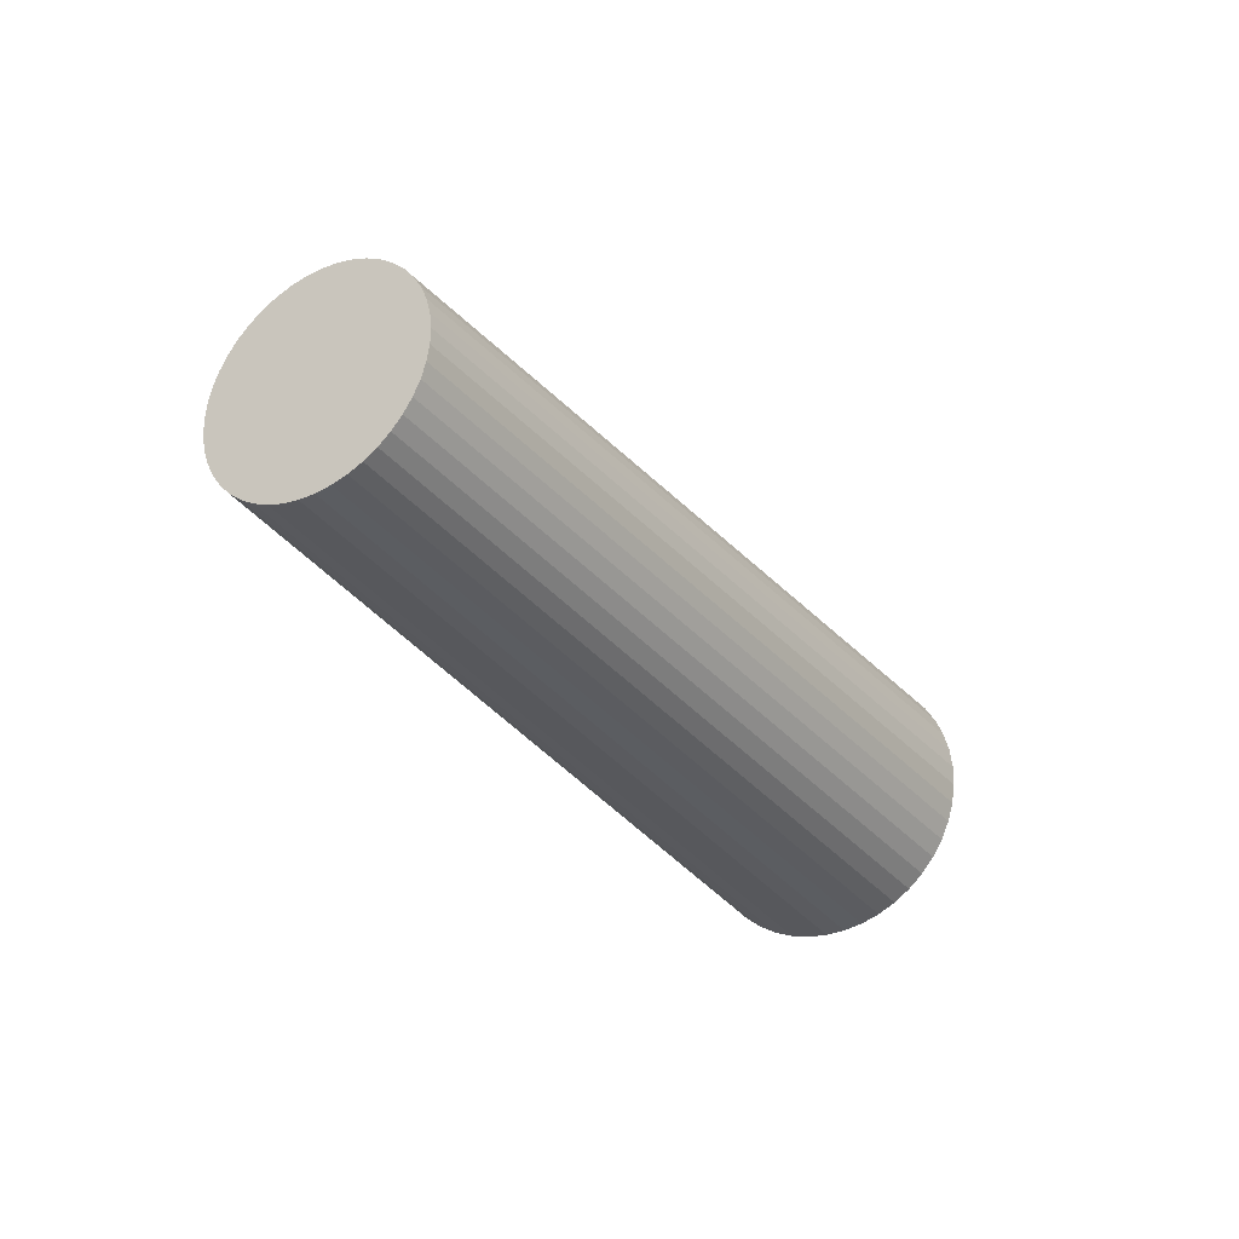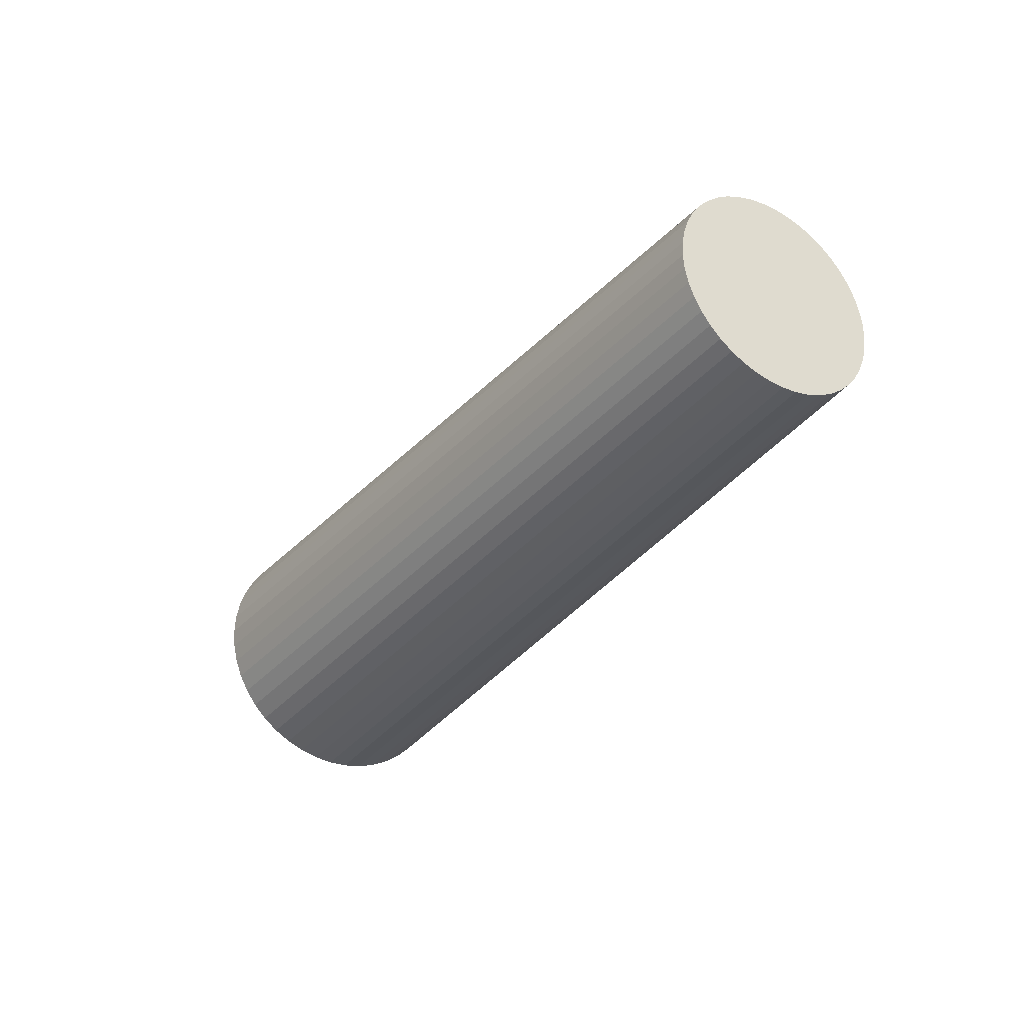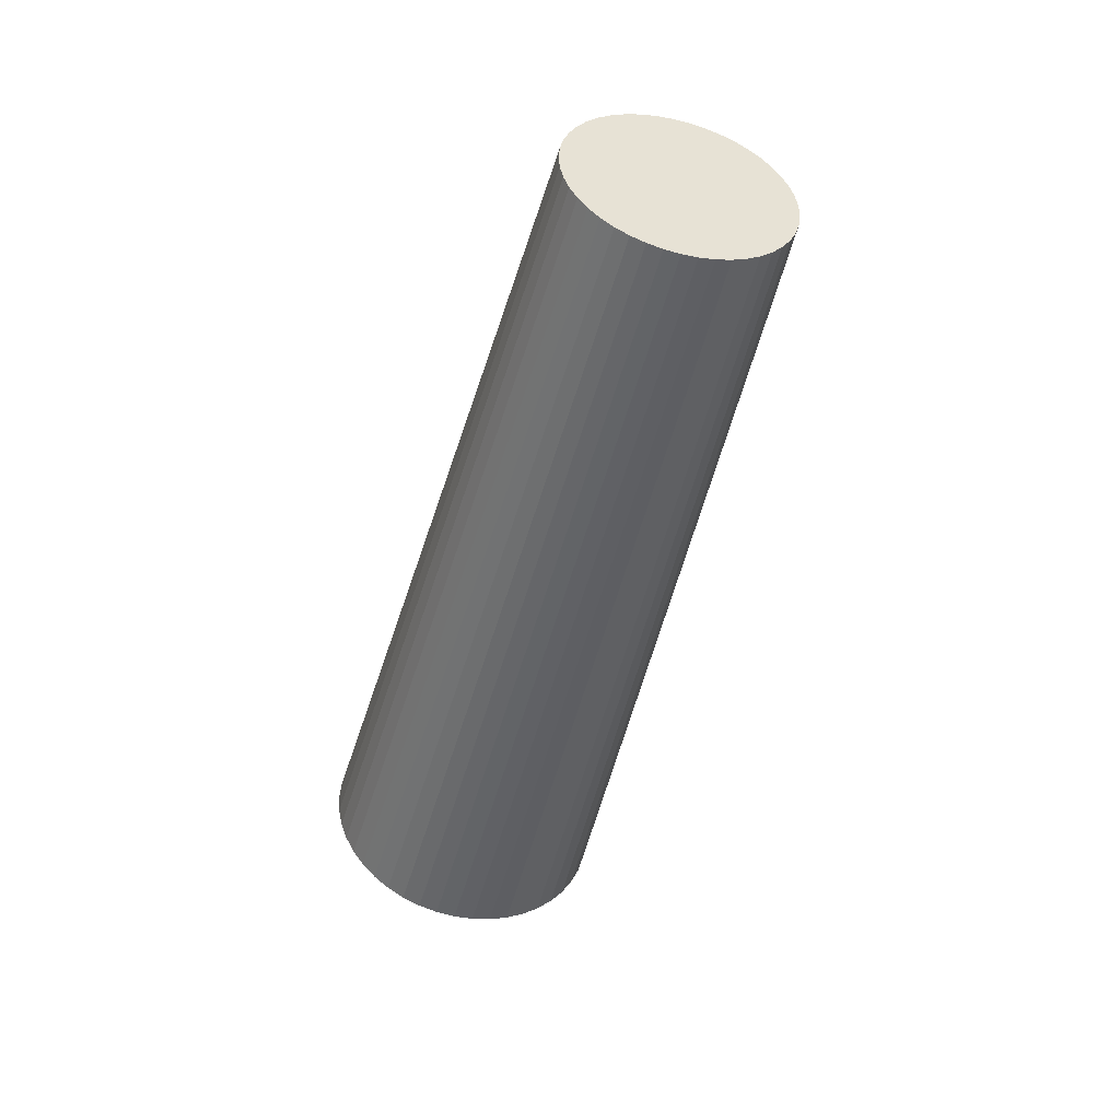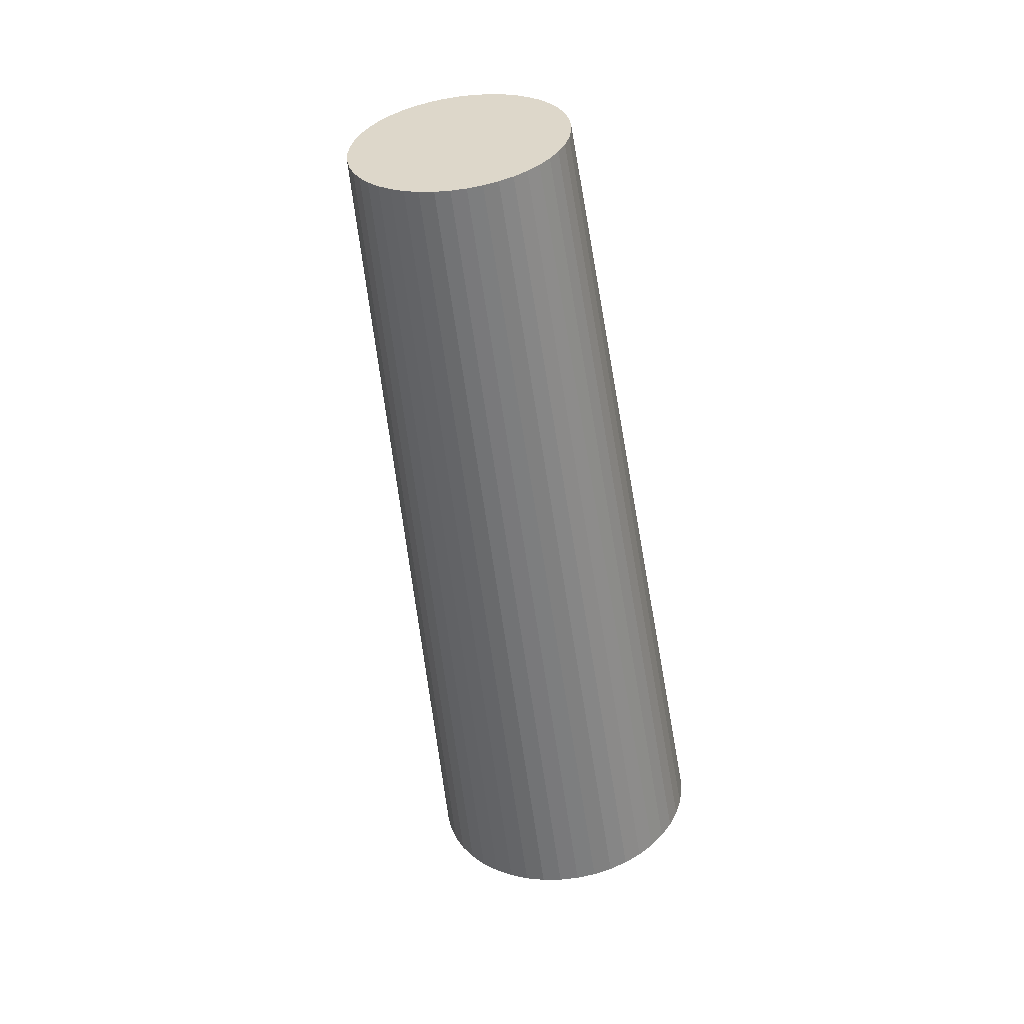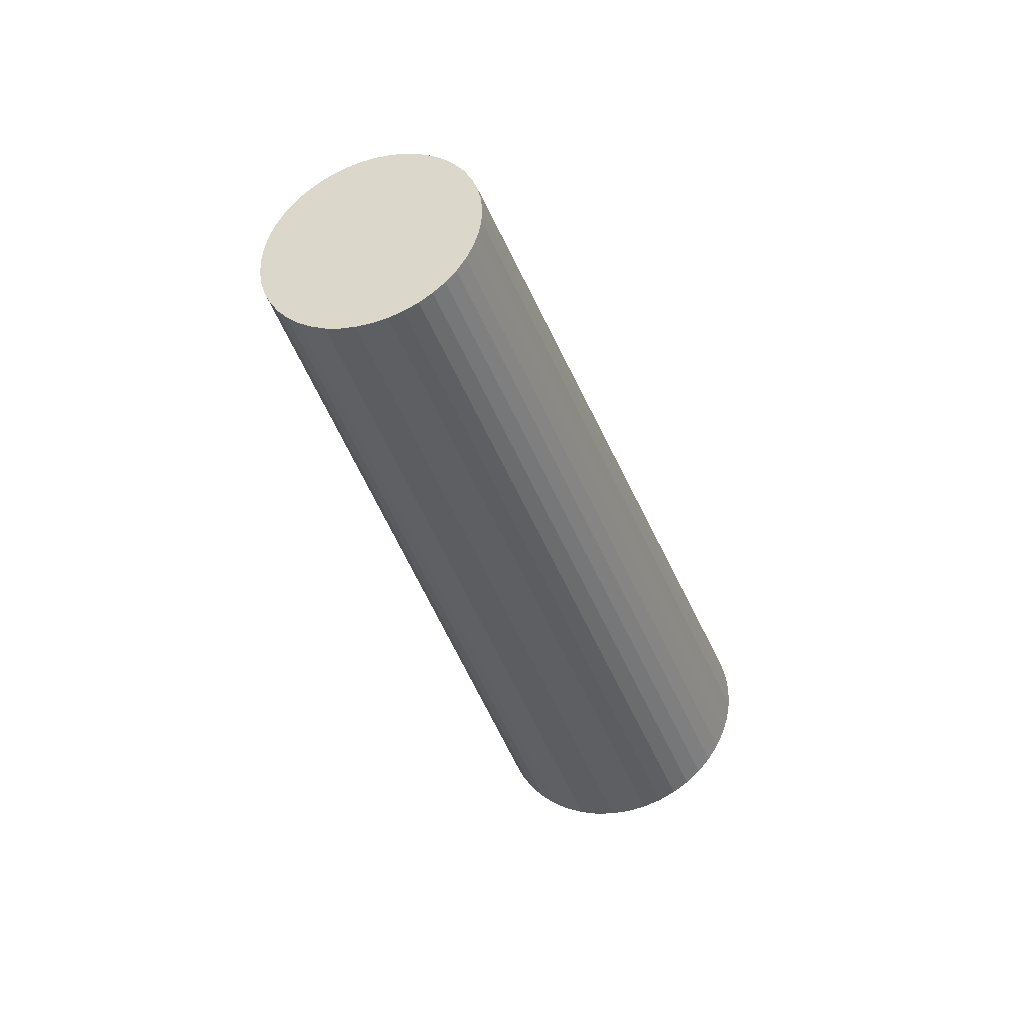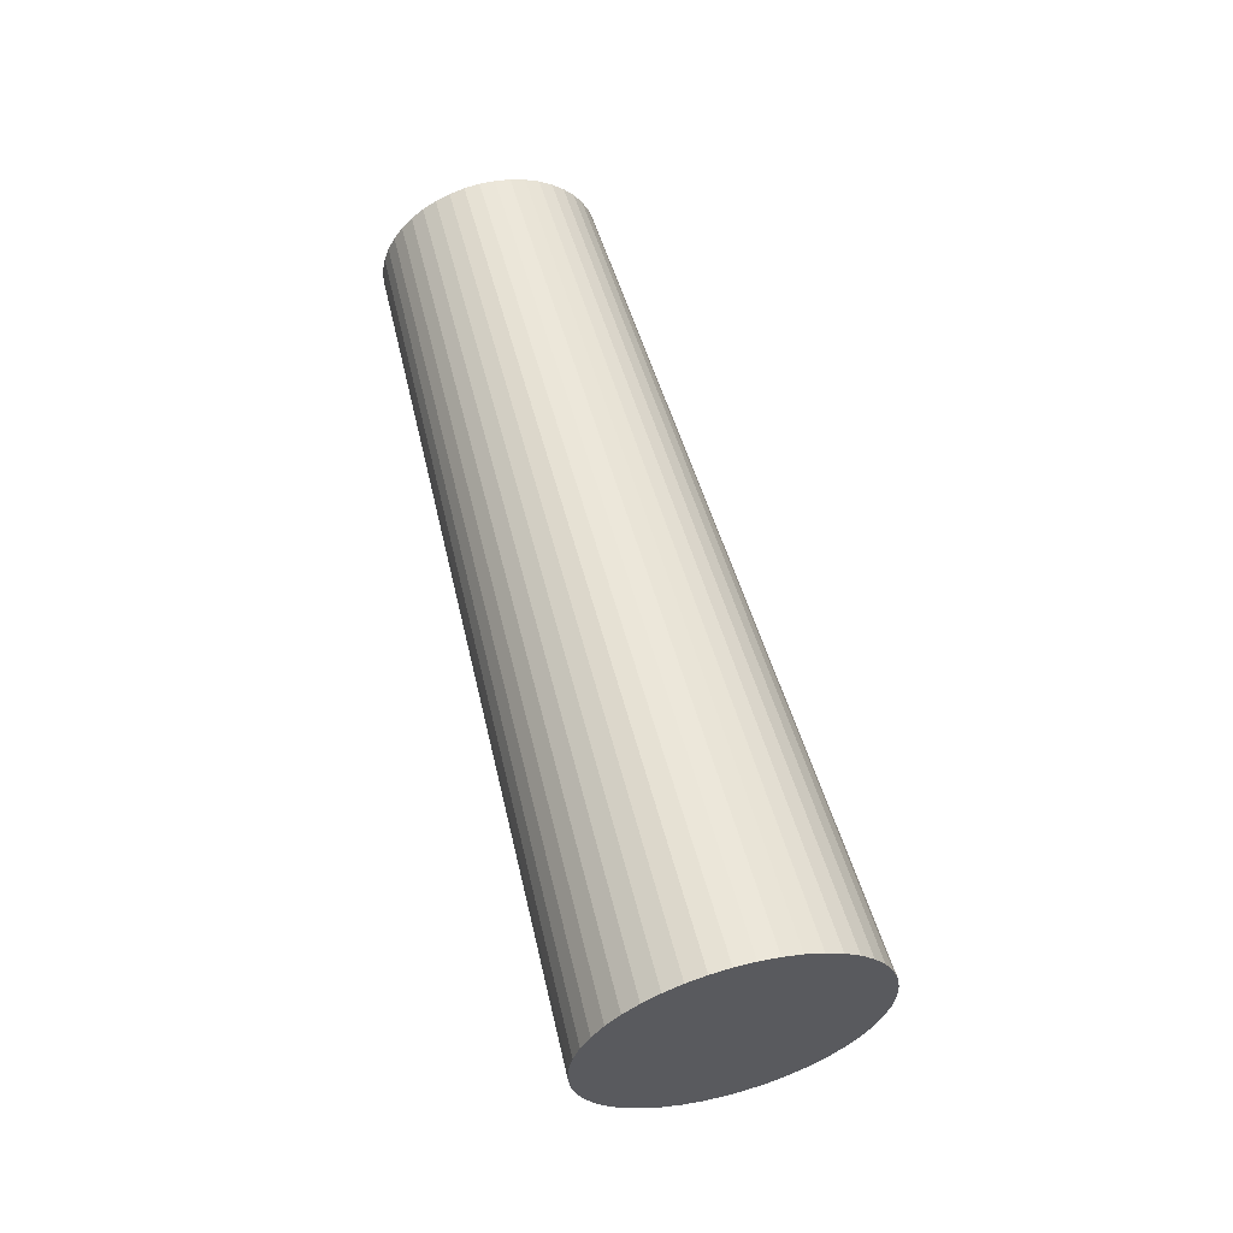
<metadata>
{"format":"obj","ext":"obj","renderer":"f3d","projection":"perspective","resolution":1024,"background":"white","views":[{"elev":47.1,"azim":-106.1,"up":"+Y"},{"elev":50.9,"azim":102.2,"up":"+Y"},{"elev":72.4,"azim":29.3,"up":"+Y"},{"elev":1.8,"azim":-163.6,"up":"+Y"},{"elev":23.2,"azim":-143.8,"up":"+Y"},{"elev":-1.4,"azim":-25.8,"up":"+Y"}]}
</metadata>
<code>
o Left_Lower_Arm_Sphere.029
v 0.23 6.789 -3.345
v 0.2145 5.783 -2.695
v 0.2259 6.8 -3.328
v 0.2092 5.798 -2.672
v 0.2248 6.812 -3.31
v 0.2077 5.813 -2.649
v 0.2266 6.824 -3.292
v 0.2101 5.828 -2.626
v 0.2314 6.835 -3.275
v 0.2163 5.843 -2.604
v 0.239 6.846 -3.259
v 0.2261 5.858 -2.583
v 0.2493 6.857 -3.243
v 0.2395 5.871 -2.563
v 0.2621 6.867 -3.229
v 0.2561 5.884 -2.544
v 0.2772 6.875 -3.217
v 0.2756 5.895 -2.528
v 0.2942 6.883 -3.206
v 0.2976 5.905 -2.515
v 0.3129 6.889 -3.198
v 0.3217 5.912 -2.504
v 0.3328 6.893 -3.192
v 0.3475 5.918 -2.496
v 0.3536 6.896 -3.188
v 0.3744 5.922 -2.491
v 0.3748 6.898 -3.187
v 0.4019 5.924 -2.489
v 0.3961 6.898 -3.188
v 0.4295 5.924 -2.491
v 0.4171 6.896 -3.191
v 0.4566 5.922 -2.495
v 0.4373 6.892 -3.197
v 0.4827 5.917 -2.503
v 0.4563 6.887 -3.206
v 0.5074 5.911 -2.514
v 0.4738 6.881 -3.216
v 0.53 5.903 -2.527
v 0.4894 6.873 -3.228
v 0.5502 5.893 -2.543
v 0.5029 6.865 -3.242
v 0.5676 5.881 -2.562
v 0.5139 6.855 -3.258
v 0.5819 5.868 -2.581
v 0.5223 6.844 -3.274
v 0.5927 5.855 -2.603
v 0.5278 6.833 -3.292
v 0.5999 5.84 -2.625
v 0.5304 6.821 -3.309
v 0.6033 5.825 -2.648
v 0.5301 6.809 -3.327
v 0.6029 5.81 -2.671
v 0.5268 6.798 -3.345
v 0.5986 5.795 -2.694
v 0.5206 6.786 -3.362
v 0.5905 5.78 -2.716
v 0.5116 6.775 -3.378
v 0.5789 5.766 -2.737
v 0.5 6.765 -3.392
v 0.5639 5.753 -2.756
v 0.486 6.756 -3.406
v 0.5458 5.741 -2.773
v 0.4699 6.748 -3.417
v 0.525 5.73 -2.788
v 0.452 6.741 -3.427
v 0.5019 5.722 -2.8
v 0.4327 6.736 -3.434
v 0.4768 5.715 -2.809
v 0.4123 6.732 -3.439
v 0.4504 5.71 -2.816
v 0.3912 6.73 -3.441
v 0.4232 5.707 -2.819
v 0.3699 6.729 -3.442
v 0.3956 5.706 -2.819
v 0.3487 6.73 -3.439
v 0.3682 5.707 -2.816
v 0.3281 6.733 -3.434
v 0.3415 5.711 -2.81
v 0.3085 6.737 -3.427
v 0.316 5.716 -2.801
v 0.2901 6.743 -3.418
v 0.2923 5.723 -2.788
v 0.2735 6.75 -3.406
v 0.2709 5.733 -2.774
v 0.259 6.758 -3.393
v 0.252 5.743 -2.757
v 0.2467 6.767 -3.378
v 0.2361 5.756 -2.738
v 0.237 6.778 -3.362
v 0.2235 5.769 -2.717
f 1 2 4
f 4 6 5
f 6 8 7
f 8 10 9
f 10 12 11
f 12 14 13
f 13 14 16
f 15 16 18
f 17 18 20
f 19 20 22
f 21 22 24
f 24 26 25
f 25 26 28
f 28 30 29
f 29 30 32
f 32 34 33
f 33 34 36
f 35 36 38
f 38 40 39
f 39 40 42
f 42 44 43
f 44 46 45
f 46 48 47
f 48 50 49
f 49 50 52
f 52 54 53
f 53 54 56
f 56 58 57
f 58 60 59
f 60 62 61
f 62 64 63
f 64 66 65
f 65 66 68
f 67 68 70
f 70 72 71
f 71 72 74
f 74 76 75
f 75 76 78
f 78 80 79
f 79 80 82
f 82 84 83
f 84 86 85
f 85 86 88
f 82 38 28
f 90 2 1
f 88 90 89
f 41 65 3
f 3 1 4
f 3 4 5
f 5 6 7
f 7 8 9
f 9 10 11
f 11 12 13
f 15 13 16
f 17 15 18
f 19 17 20
f 21 19 22
f 23 21 24
f 23 24 25
f 27 25 28
f 27 28 29
f 31 29 32
f 31 32 33
f 35 33 36
f 37 35 38
f 37 38 39
f 41 39 42
f 41 42 43
f 43 44 45
f 45 46 47
f 47 48 49
f 51 49 52
f 51 52 53
f 55 53 56
f 55 56 57
f 57 58 59
f 59 60 61
f 61 62 63
f 63 64 65
f 67 65 68
f 69 67 70
f 69 70 71
f 73 71 74
f 73 74 75
f 77 75 78
f 77 78 79
f 81 79 82
f 81 82 83
f 83 84 85
f 87 85 88
f 87 88 89
f 88 82 90
f 84 82 86
f 4 2 90
f 78 76 74
f 72 78 74
f 72 70 68
f 68 66 64
f 64 62 60
f 56 72 58
f 56 54 52
f 48 46 50
f 44 42 46
f 40 38 42
f 38 82 78
f 36 34 32
f 32 30 28
f 8 6 4
f 20 26 22
f 20 18 16
f 14 10 8
f 20 14 8
f 82 88 86
f 58 72 68
f 72 38 78
f 60 58 68
f 68 64 60
f 52 72 56
f 8 28 20
f 46 52 50
f 28 38 32
f 82 8 90
f 14 12 10
f 26 24 22
f 28 26 20
f 72 46 38
f 52 46 72
f 38 36 32
f 42 38 46
f 89 90 1
f 20 16 14
f 8 82 28
f 82 80 78
f 8 4 90
f 3 83 1
f 3 5 7
f 11 3 9
f 15 19 13
f 15 17 19
f 19 21 23
f 23 25 27
f 27 29 31
f 35 37 33
f 39 41 37
f 49 51 41
f 83 89 1
f 77 79 81
f 55 65 53
f 55 57 59
f 63 65 61
f 65 67 83
f 71 73 69
f 75 77 73
f 83 77 81
f 87 89 85
f 65 51 53
f 23 3 19
f 27 3 23
f 33 37 27
f 65 59 61
f 31 33 27
f 59 65 55
f 41 43 45
f 3 27 37
f 73 77 83
f 51 65 41
f 11 13 3
f 3 13 19
f 41 3 37
f 83 67 69
f 41 45 49
f 3 7 9
f 73 83 69
f 65 83 3
f 89 83 85
f 45 47 49

</code>
